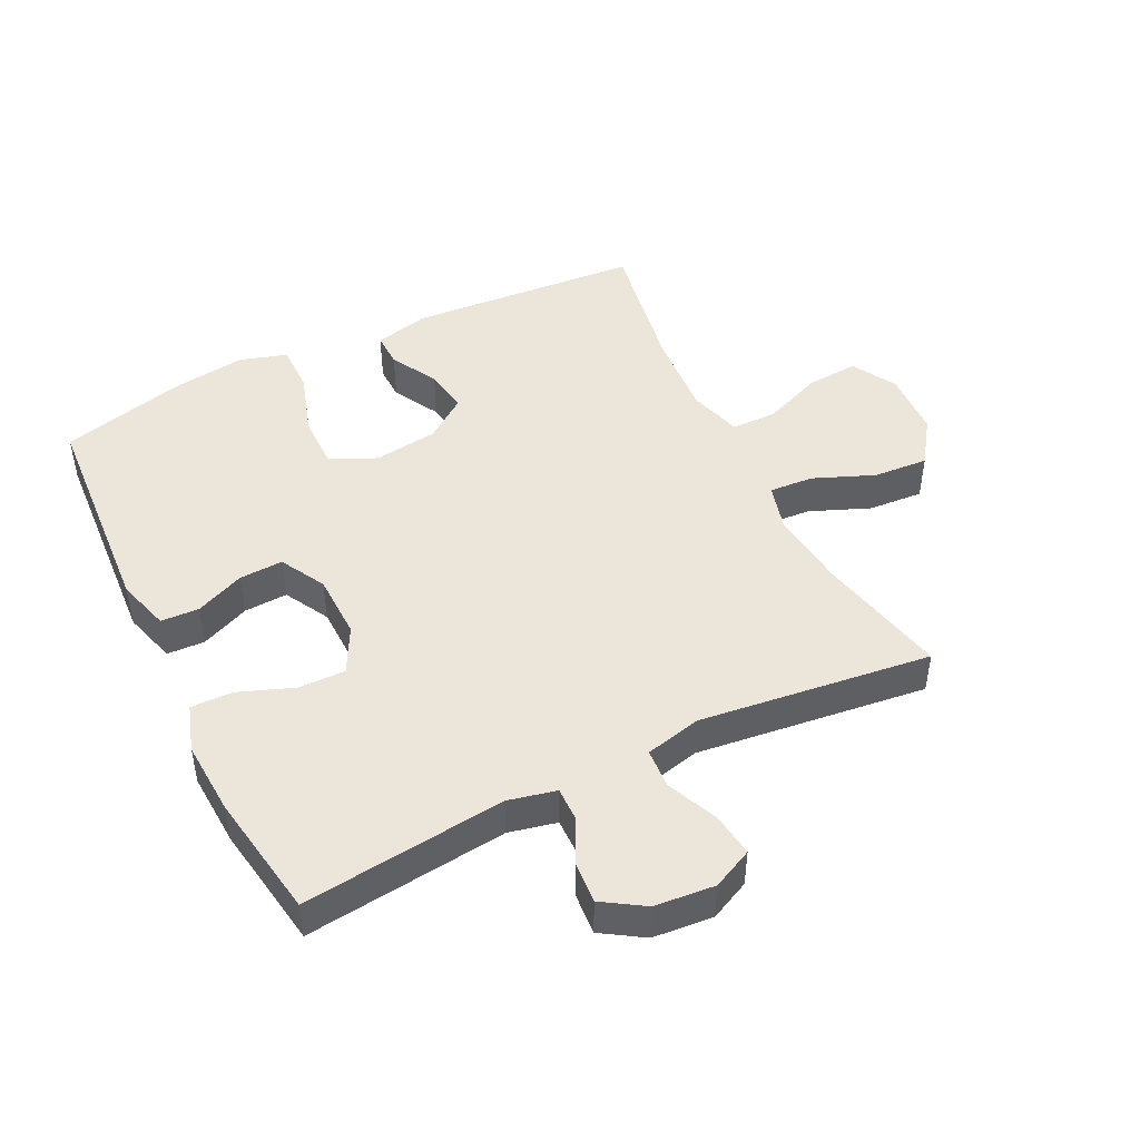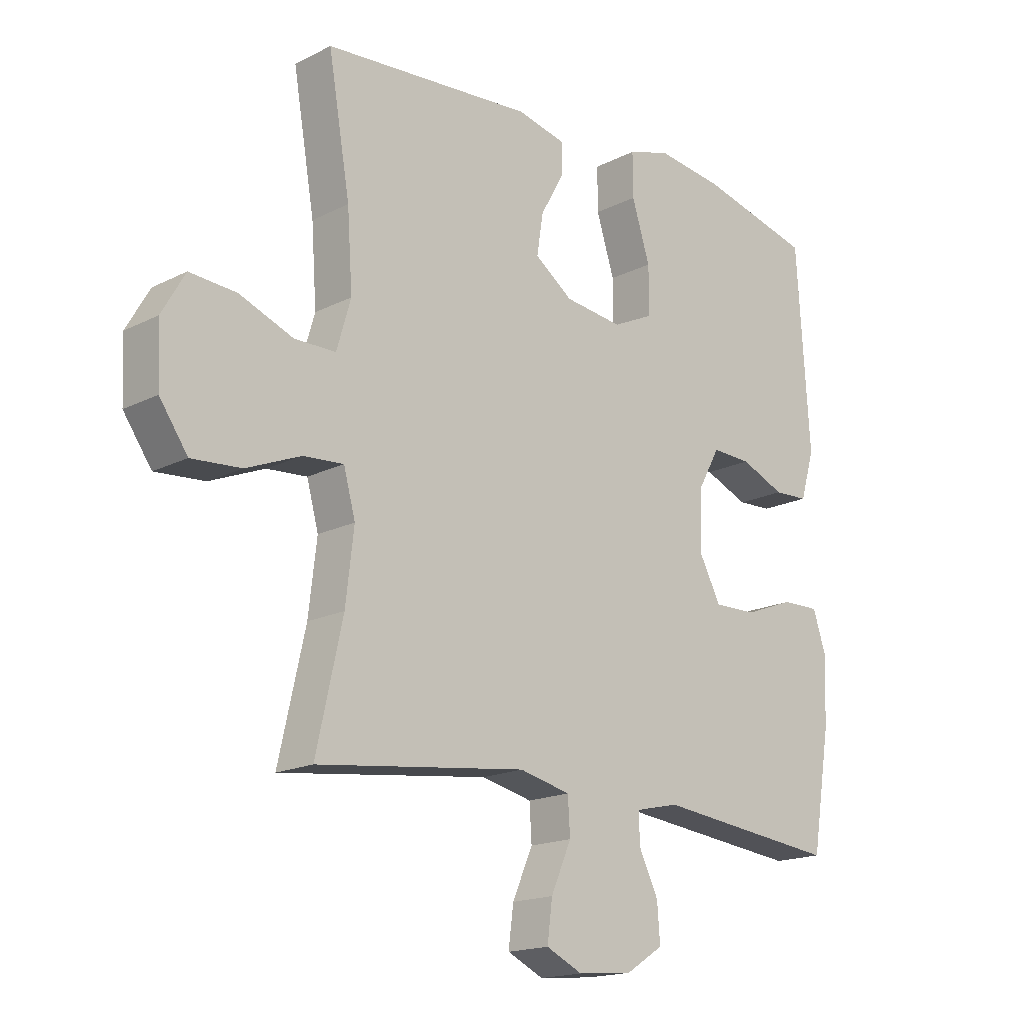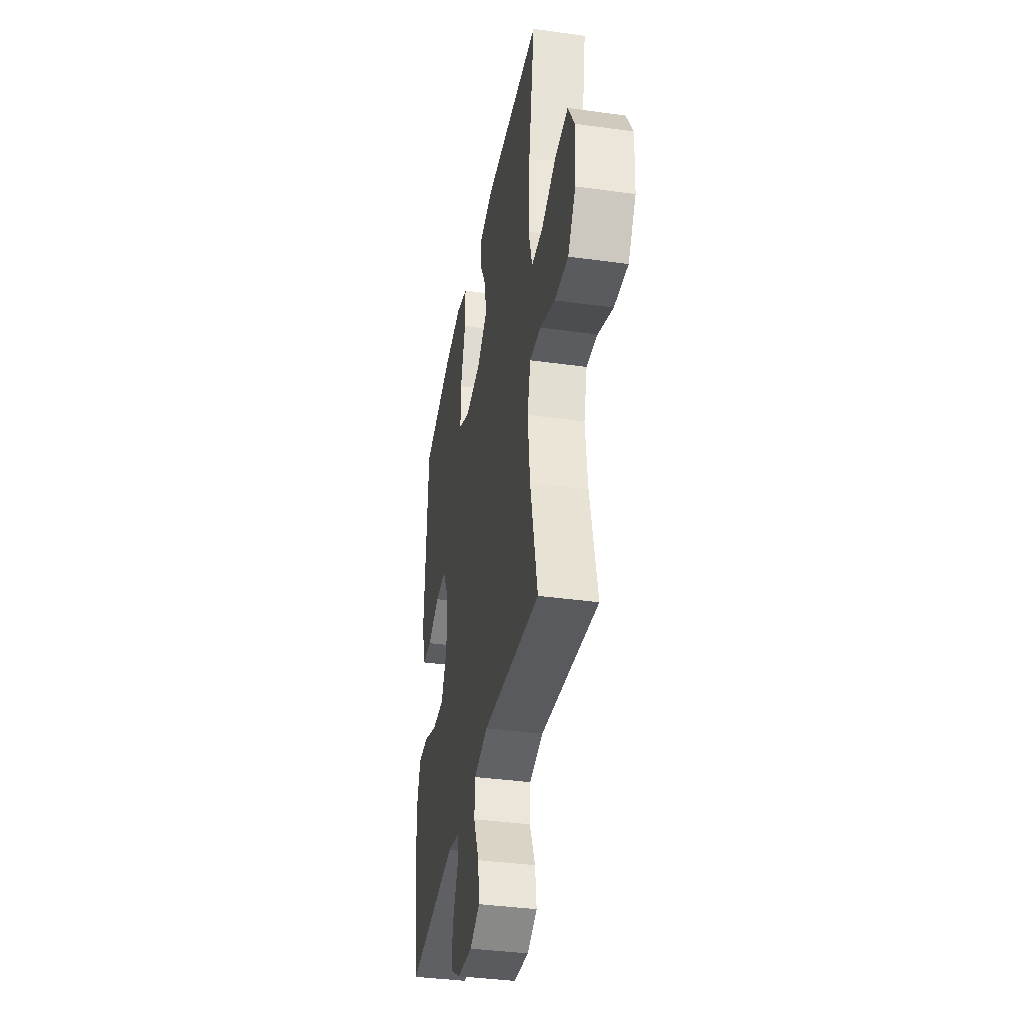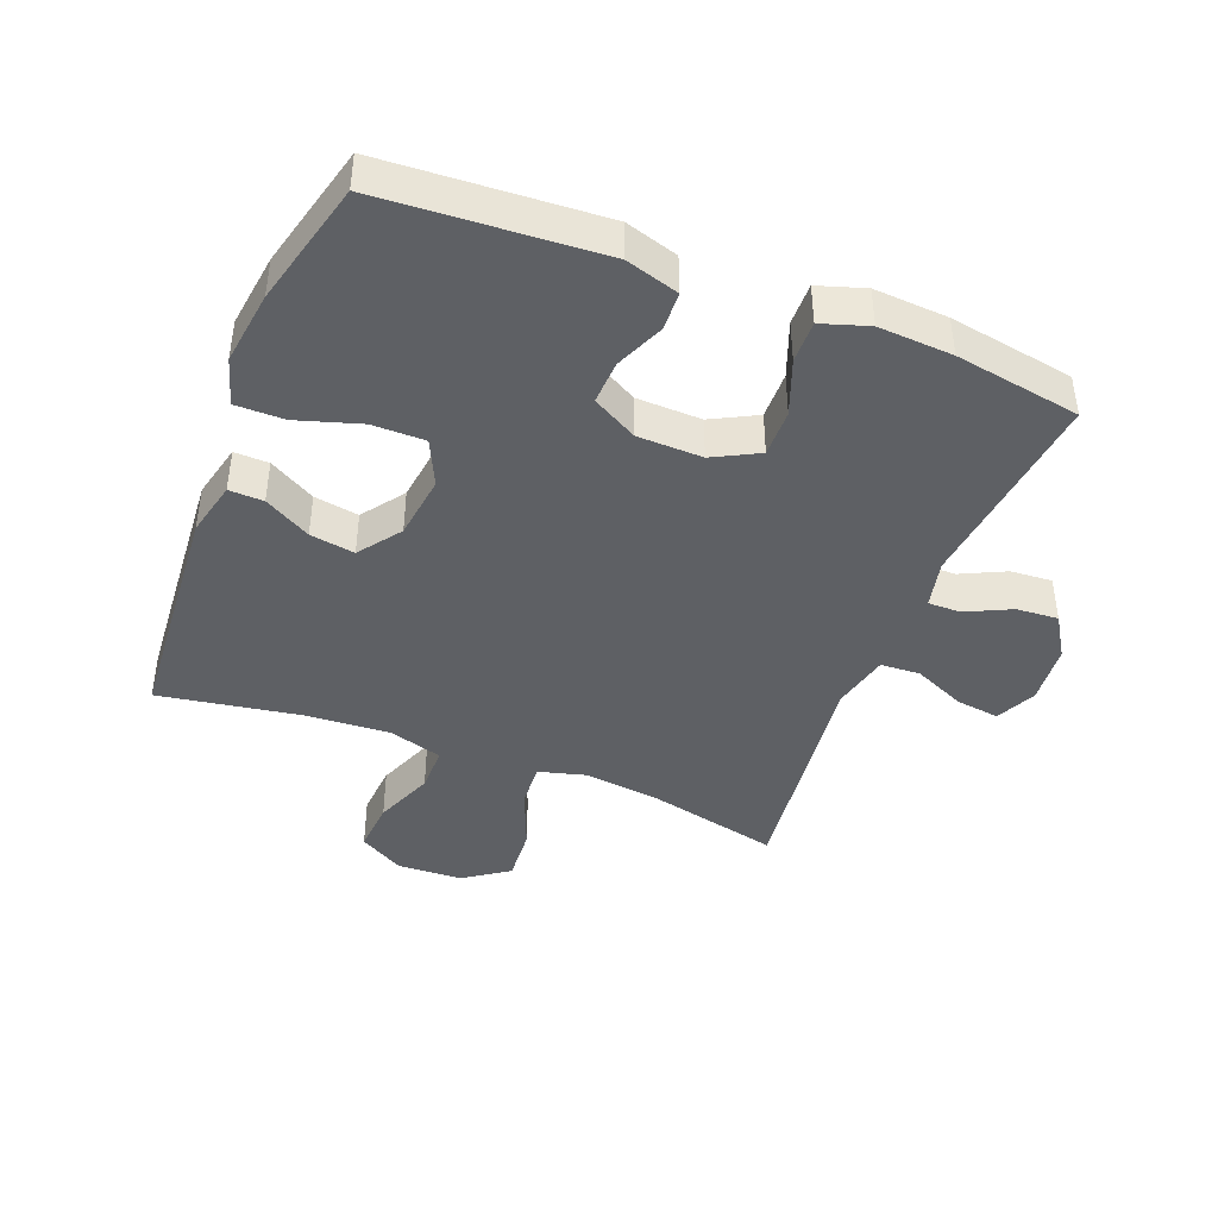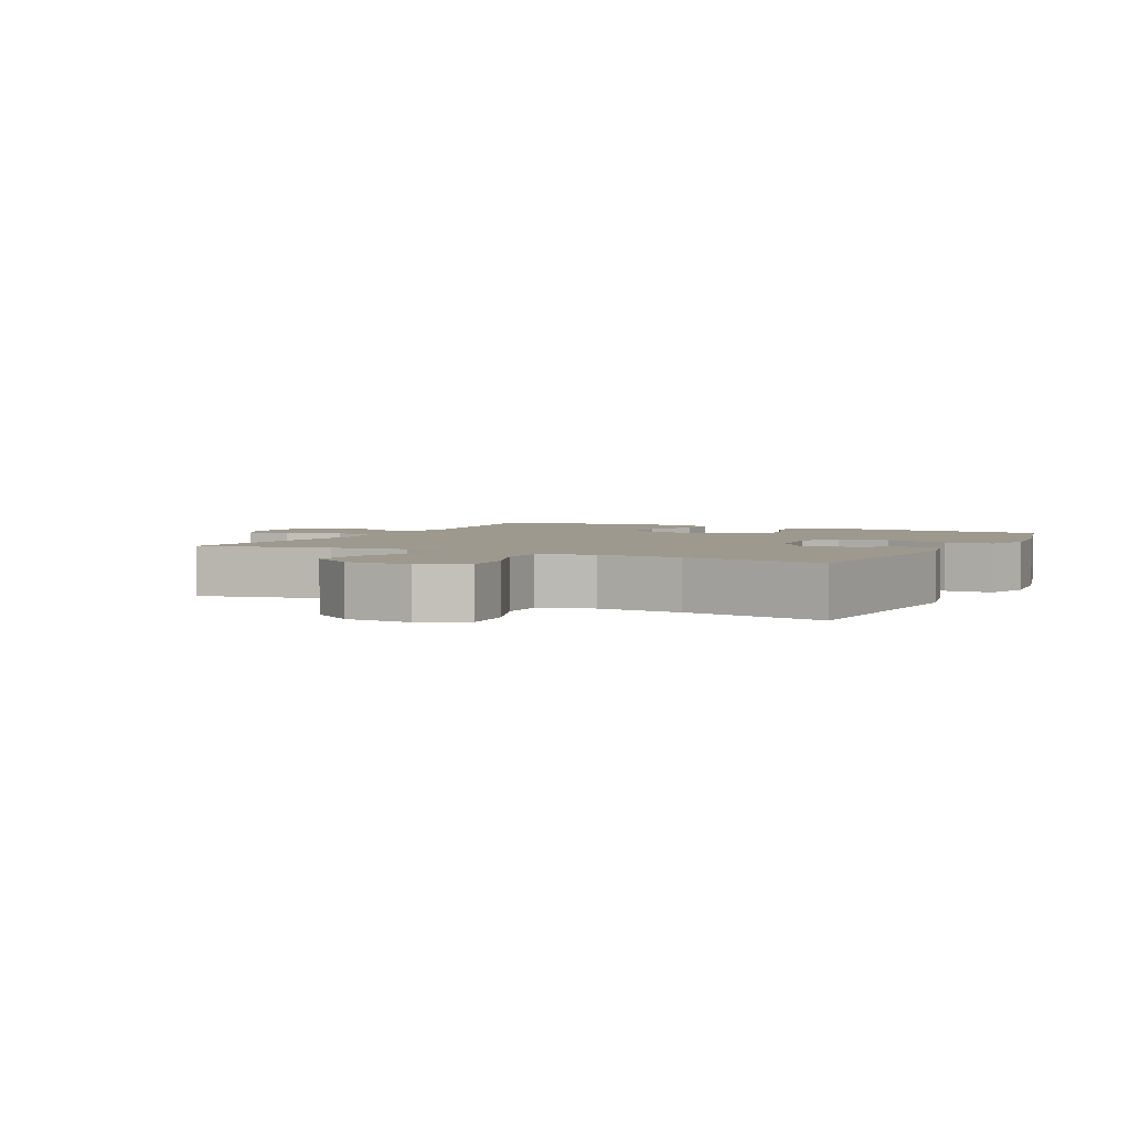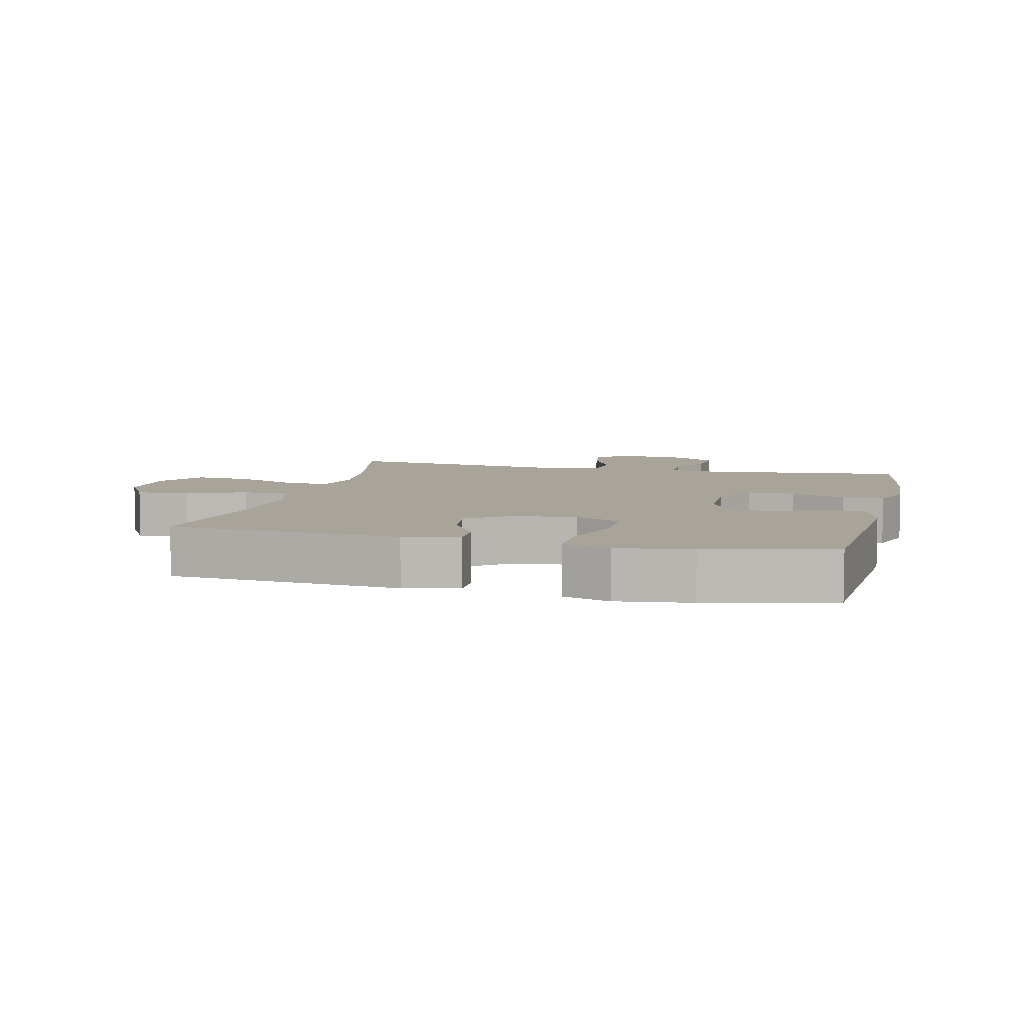
<metadata>
{"format":"obj","ext":"obj","renderer":"f3d","projection":"perspective","resolution":1024,"background":"white","views":[{"elev":47.0,"azim":153.8,"up":"+Y"},{"elev":-17.1,"azim":-44.5,"up":"+Z"},{"elev":-37.5,"azim":-100.1,"up":"+Z"},{"elev":-42.8,"azim":68.5,"up":"+Y"},{"elev":3.3,"azim":-63.3,"up":"+Y"},{"elev":7.2,"azim":13.7,"up":"+Y"}]}
</metadata>
<code>
o path5224
v 0.5638 0.0375 -0.2799
v 0.5705 0.0375 -0.162
v 0.5463 0.0375 -0.08757
v 0.4793 0.0375 -0.08894
v 0.3923 0.0375 -0.122
v 0.317 0.0375 -0.1234
v 0.2792 0.0375 -0.05113
v 0.2815 0.0375 0.05244
v 0.3209 0.0375 0.1237
v 0.3904 0.0375 0.1207
v 0.4683 0.0375 0.08769
v 0.5289 0.0375 0.09044
v 0.5538 0.0375 0.1746
v 0.5312 0.0375 0.523
v 0.3327 0.0375 0.5733
v 0.2148 0.0375 0.5887
v 0.1399 0.0375 0.5657
v 0.1403 0.0375 0.4887
v 0.172 0.0375 0.3875
v 0.1723 0.0375 0.3035
v 0.09978 0.0375 0.2693
v -0.002138 0.0375 0.2821
v -0.06868 0.0375 0.3307
v -0.05755 0.0375 0.4017
v -0.0163 0.0375 0.4754
v -0.01495 0.0375 0.5302
v -0.1019 0.0375 0.5507
v -0.4705 0.0375 0.523
v -0.4325 0.0375 0.2984
v -0.4234 0.0375 0.165
v -0.4483 0.0375 0.0798
v -0.5205 0.0375 0.07952
v -0.615 0.0375 0.1167
v -0.697 0.0375 0.1228
v -0.738 0.0375 0.0519
v -0.7331 0.0375 -0.05218
v -0.6838 0.0375 -0.1231
v -0.5967 0.0375 -0.1166
v -0.5007 0.0375 -0.07754
v -0.4302 0.0375 -0.0726
v -0.4096 0.0375 -0.1485
v -0.4241 0.0375 -0.271
v -0.4705 0.0375 -0.4789
v -0.102 0.0375 -0.4343
v -0.0124 0.0375 -0.4553
v -0.008568 0.0375 -0.5184
v -0.04452 0.0375 -0.6004
v -0.05335 0.0375 -0.6694
v 0.01036 0.0375 -0.6998
v 0.1062 0.0375 -0.6911
v 0.1721 0.0375 -0.6492
v 0.1671 0.0375 -0.5828
v 0.1329 0.0375 -0.512
v 0.1322 0.0375 -0.4598
v 0.2085 0.0375 -0.4425
v 0.5312 0.0375 -0.4789
v 0.5638 -0.0375 -0.2799
v 0.5705 -0.0375 -0.162
v 0.5463 -0.0375 -0.08757
v 0.4793 -0.0375 -0.08894
v 0.3923 -0.0375 -0.122
v 0.317 -0.0375 -0.1234
v 0.2792 -0.0375 -0.05113
v 0.2815 -0.0375 0.05244
v 0.3209 -0.0375 0.1237
v 0.3904 -0.0375 0.1207
v 0.4683 -0.0375 0.08769
v 0.5289 -0.0375 0.09044
v 0.5538 -0.0375 0.1746
v 0.5312 -0.0375 0.523
v 0.3327 -0.0375 0.5733
v 0.2148 -0.0375 0.5887
v 0.1399 -0.0375 0.5657
v 0.1403 -0.0375 0.4887
v 0.172 -0.0375 0.3875
v 0.1723 -0.0375 0.3035
v 0.09978 -0.0375 0.2693
v -0.002138 -0.0375 0.2821
v -0.06868 -0.0375 0.3307
v -0.05755 -0.0375 0.4017
v -0.0163 -0.0375 0.4754
v -0.01495 -0.0375 0.5302
v -0.1019 -0.0375 0.5507
v -0.4705 -0.0375 0.523
v -0.4325 -0.0375 0.2984
v -0.4234 -0.0375 0.165
v -0.4483 -0.0375 0.0798
v -0.5205 -0.0375 0.07952
v -0.615 -0.0375 0.1167
v -0.697 -0.0375 0.1228
v -0.738 -0.0375 0.0519
v -0.7331 -0.0375 -0.05218
v -0.6838 -0.0375 -0.1231
v -0.5967 -0.0375 -0.1166
v -0.5007 -0.0375 -0.07754
v -0.4302 -0.0375 -0.0726
v -0.4096 -0.0375 -0.1485
v -0.4241 -0.0375 -0.271
v -0.4705 -0.0375 -0.4789
v -0.102 -0.0375 -0.4343
v -0.0124 -0.0375 -0.4553
v -0.008568 -0.0375 -0.5184
v -0.04452 -0.0375 -0.6004
v -0.05335 -0.0375 -0.6694
v 0.01036 -0.0375 -0.6998
v 0.1062 -0.0375 -0.6911
v 0.1721 -0.0375 -0.6492
v 0.1671 -0.0375 -0.5828
v 0.1329 -0.0375 -0.512
v 0.1322 -0.0375 -0.4598
v 0.2085 -0.0375 -0.4425
v 0.5312 -0.0375 -0.4789
v 0.5638 0.0375 -0.2799
v 0.5705 0.0375 -0.162
v 0.5463 0.0375 -0.08757
v 0.5463 0.0375 -0.08757
v 0.5289 0.0375 0.09044
v 0.5289 0.0375 0.09044
v 0.5538 0.0375 0.1746
v 0.4793 0.0375 -0.08894
v 0.5312 0.0375 -0.4789
v 0.5312 0.0375 -0.4789
v 0.5312 0.0375 0.523
v 0.5312 0.0375 0.523
v 0.4683 0.0375 0.08769
v 0.3923 0.0375 -0.122
v 0.3904 0.0375 0.1207
v 0.3327 0.0375 0.5733
v 0.317 0.0375 -0.1234
v 0.317 0.0375 -0.1234
v 0.3209 0.0375 0.1237
v 0.3209 0.0375 0.1237
v 0.2148 0.0375 0.5887
v 0.2085 0.0375 -0.4425
v 0.2815 0.0375 0.05244
v 0.2792 0.0375 -0.05113
v 0.1399 0.0375 0.5657
v 0.1399 0.0375 0.5657
v 0.1322 0.0375 -0.4598
v 0.1322 0.0375 -0.4598
v 0.172 0.0375 0.3875
v 0.1723 0.0375 0.3035
v 0.1723 0.0375 0.3035
v 0.09978 0.0375 0.2693
v 0.1062 0.0375 -0.6911
v 0.1721 0.0375 -0.6492
v 0.1721 0.0375 -0.6492
v 0.1671 0.0375 -0.5828
v 0.1403 0.0375 0.4887
v 0.1329 0.0375 -0.512
v 0.01036 0.0375 -0.6998
v -0.002138 0.0375 0.2821
v -0.05335 0.0375 -0.6694
v -0.05335 0.0375 -0.6694
v -0.0124 0.0375 -0.4553
v -0.0124 0.0375 -0.4553
v -0.008568 0.0375 -0.5184
v -0.06868 0.0375 0.3307
v -0.06868 0.0375 0.3307
v -0.04452 0.0375 -0.6004
v -0.102 0.0375 -0.4343
v -0.0163 0.0375 0.4754
v -0.01495 0.0375 0.5302
v -0.01495 0.0375 0.5302
v -0.1019 0.0375 0.5507
v -0.05755 0.0375 0.4017
v -0.4705 0.0375 -0.4789
v -0.4705 0.0375 -0.4789
v -0.4096 0.0375 -0.1485
v -0.4241 0.0375 -0.271
v -0.4302 0.0375 -0.0726
v -0.4302 0.0375 -0.0726
v -0.4234 0.0375 0.165
v -0.4483 0.0375 0.0798
v -0.4483 0.0375 0.0798
v -0.4325 0.0375 0.2984
v -0.5007 0.0375 -0.07754
v -0.4705 0.0375 0.523
v -0.4705 0.0375 0.523
v -0.5205 0.0375 0.07952
v -0.5967 0.0375 -0.1166
v -0.615 0.0375 0.1167
v -0.6838 0.0375 -0.1231
v -0.697 0.0375 0.1228
v -0.697 0.0375 0.1228
v -0.7331 0.0375 -0.05218
v -0.738 0.0375 0.0519
v 0.5638 -0.0375 -0.2799
v 0.5705 -0.0375 -0.162
v 0.5463 -0.0375 -0.08757
v 0.5463 -0.0375 -0.08757
v 0.5289 -0.0375 0.09044
v 0.5289 -0.0375 0.09044
v 0.5538 -0.0375 0.1746
v 0.4793 -0.0375 -0.08894
v 0.5312 -0.0375 -0.4789
v 0.5312 -0.0375 -0.4789
v 0.5312 -0.0375 0.523
v 0.5312 -0.0375 0.523
v 0.4683 -0.0375 0.08769
v 0.3923 -0.0375 -0.122
v 0.3904 -0.0375 0.1207
v 0.3327 -0.0375 0.5733
v 0.317 -0.0375 -0.1234
v 0.317 -0.0375 -0.1234
v 0.3209 -0.0375 0.1237
v 0.3209 -0.0375 0.1237
v 0.2148 -0.0375 0.5887
v 0.2085 -0.0375 -0.4425
v 0.2815 -0.0375 0.05244
v 0.2792 -0.0375 -0.05113
v 0.1399 -0.0375 0.5657
v 0.1399 -0.0375 0.5657
v 0.1322 -0.0375 -0.4598
v 0.1322 -0.0375 -0.4598
v 0.172 -0.0375 0.3875
v 0.1723 -0.0375 0.3035
v 0.1723 -0.0375 0.3035
v 0.09978 -0.0375 0.2693
v 0.1062 -0.0375 -0.6911
v 0.1721 -0.0375 -0.6492
v 0.1721 -0.0375 -0.6492
v 0.1671 -0.0375 -0.5828
v 0.1403 -0.0375 0.4887
v 0.1329 -0.0375 -0.512
v 0.01036 -0.0375 -0.6998
v -0.002138 -0.0375 0.2821
v -0.05335 -0.0375 -0.6694
v -0.05335 -0.0375 -0.6694
v -0.0124 -0.0375 -0.4553
v -0.0124 -0.0375 -0.4553
v -0.008568 -0.0375 -0.5184
v -0.06868 -0.0375 0.3307
v -0.06868 -0.0375 0.3307
v -0.04452 -0.0375 -0.6004
v -0.102 -0.0375 -0.4343
v -0.0163 -0.0375 0.4754
v -0.01495 -0.0375 0.5302
v -0.01495 -0.0375 0.5302
v -0.1019 -0.0375 0.5507
v -0.05755 -0.0375 0.4017
v -0.4705 -0.0375 -0.4789
v -0.4705 -0.0375 -0.4789
v -0.4096 -0.0375 -0.1485
v -0.4241 -0.0375 -0.271
v -0.4302 -0.0375 -0.0726
v -0.4302 -0.0375 -0.0726
v -0.4234 -0.0375 0.165
v -0.4483 -0.0375 0.0798
v -0.4483 -0.0375 0.0798
v -0.4325 -0.0375 0.2984
v -0.5007 -0.0375 -0.07754
v -0.4705 -0.0375 0.523
v -0.4705 -0.0375 0.523
v -0.5205 -0.0375 0.07952
v -0.5967 -0.0375 -0.1166
v -0.615 -0.0375 0.1167
v -0.6838 -0.0375 -0.1231
v -0.697 -0.0375 0.1228
v -0.697 -0.0375 0.1228
v -0.7331 -0.0375 -0.05218
v -0.738 -0.0375 0.0519
f 201 204 209
f 244 236 211
f 198 202 194
f 245 236 244
f 258 256 261
f 255 252 249
f 248 233 251
f 230 211 236
f 203 216 198
f 251 233 241
f 224 208 212
f 219 206 217
f 216 203 224
f 220 235 226
f 240 251 241
f 249 246 227
f 194 200 192
f 228 226 235
f 214 232 225
f 223 220 221
f 249 227 248
f 227 210 219
f 214 211 230
f 201 189 195
f 248 227 233
f 189 201 188
f 256 257 261
f 225 232 223
f 206 219 210
f 241 237 240
f 190 195 189
f 257 256 255
f 246 249 252
f 240 237 238
f 235 220 232
f 223 232 220
f 188 201 209
f 217 198 216
f 232 214 230
f 188 209 196
f 209 204 214
f 259 262 257
f 236 245 242
f 202 200 194
f 252 255 256
f 224 203 208
f 217 202 198
f 211 214 204
f 211 210 227
f 244 211 227
f 262 261 257
f 217 206 202
f 253 251 240
f 246 244 227
f 1 2 58 57
f 2 116 191 58
f 118 13 69 193
f 3 4 60 59
f 122 1 57 197
f 13 124 199 69
f 11 12 68 67
f 4 5 61 60
f 10 11 67 66
f 14 15 71 70
f 5 130 205 61
f 132 10 66 207
f 15 16 72 71
f 55 56 112 111
f 8 9 65 64
f 6 7 63 62
f 7 8 64 63
f 16 138 213 72
f 140 55 111 215
f 19 143 218 75
f 20 21 77 76
f 50 147 222 106
f 51 52 108 107
f 18 19 75 74
f 17 18 74 73
f 52 53 109 108
f 53 54 110 109
f 49 50 106 105
f 21 22 78 77
f 154 49 105 229
f 156 46 102 231
f 22 159 234 78
f 47 48 104 103
f 46 47 103 102
f 44 45 101 100
f 25 164 239 81
f 26 27 83 82
f 24 25 81 80
f 23 24 80 79
f 168 44 100 243
f 41 42 98 97
f 172 41 97 247
f 30 175 250 86
f 29 30 86 85
f 39 40 96 95
f 179 29 85 254
f 27 28 84 83
f 31 32 88 87
f 42 43 99 98
f 38 39 95 94
f 32 33 89 88
f 37 38 94 93
f 33 185 260 89
f 36 37 93 92
f 35 36 92 91
f 34 35 91 90
f 126 134 129
f 169 136 161
f 123 119 127
f 170 169 161
f 183 186 181
f 180 174 177
f 173 176 158
f 155 161 136
f 128 123 141
f 176 166 158
f 149 137 133
f 144 142 131
f 141 149 128
f 145 151 160
f 165 166 176
f 174 152 171
f 119 117 125
f 153 160 151
f 139 150 157
f 148 146 145
f 174 173 152
f 152 144 135
f 139 155 136
f 126 120 114
f 173 158 152
f 114 113 126
f 181 186 182
f 150 148 157
f 131 135 144
f 166 165 162
f 115 114 120
f 182 180 181
f 171 177 174
f 165 163 162
f 160 157 145
f 148 145 157
f 113 134 126
f 142 141 123
f 157 155 139
f 113 121 134
f 134 139 129
f 184 182 187
f 161 167 170
f 127 119 125
f 177 181 180
f 149 133 128
f 142 123 127
f 136 129 139
f 136 152 135
f 169 152 136
f 187 182 186
f 142 127 131
f 178 165 176
f 171 152 169

</code>
